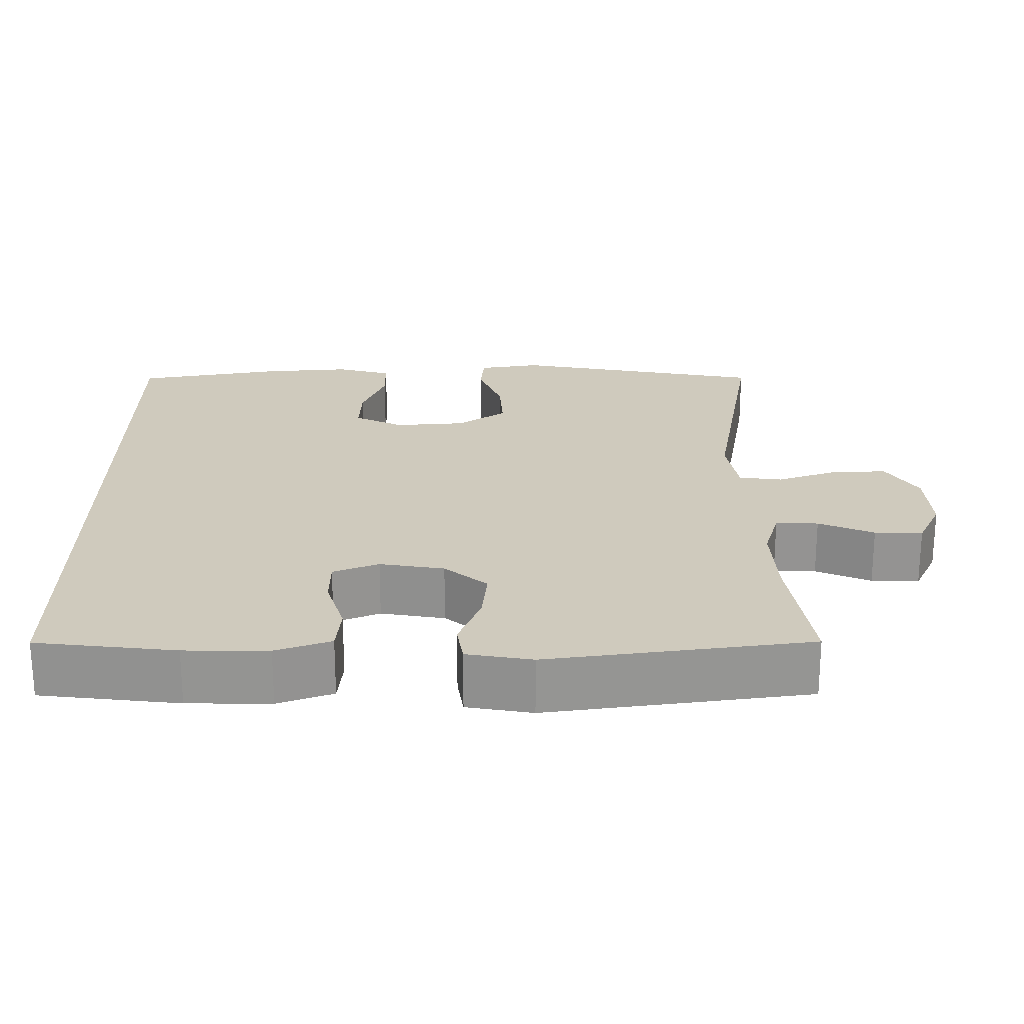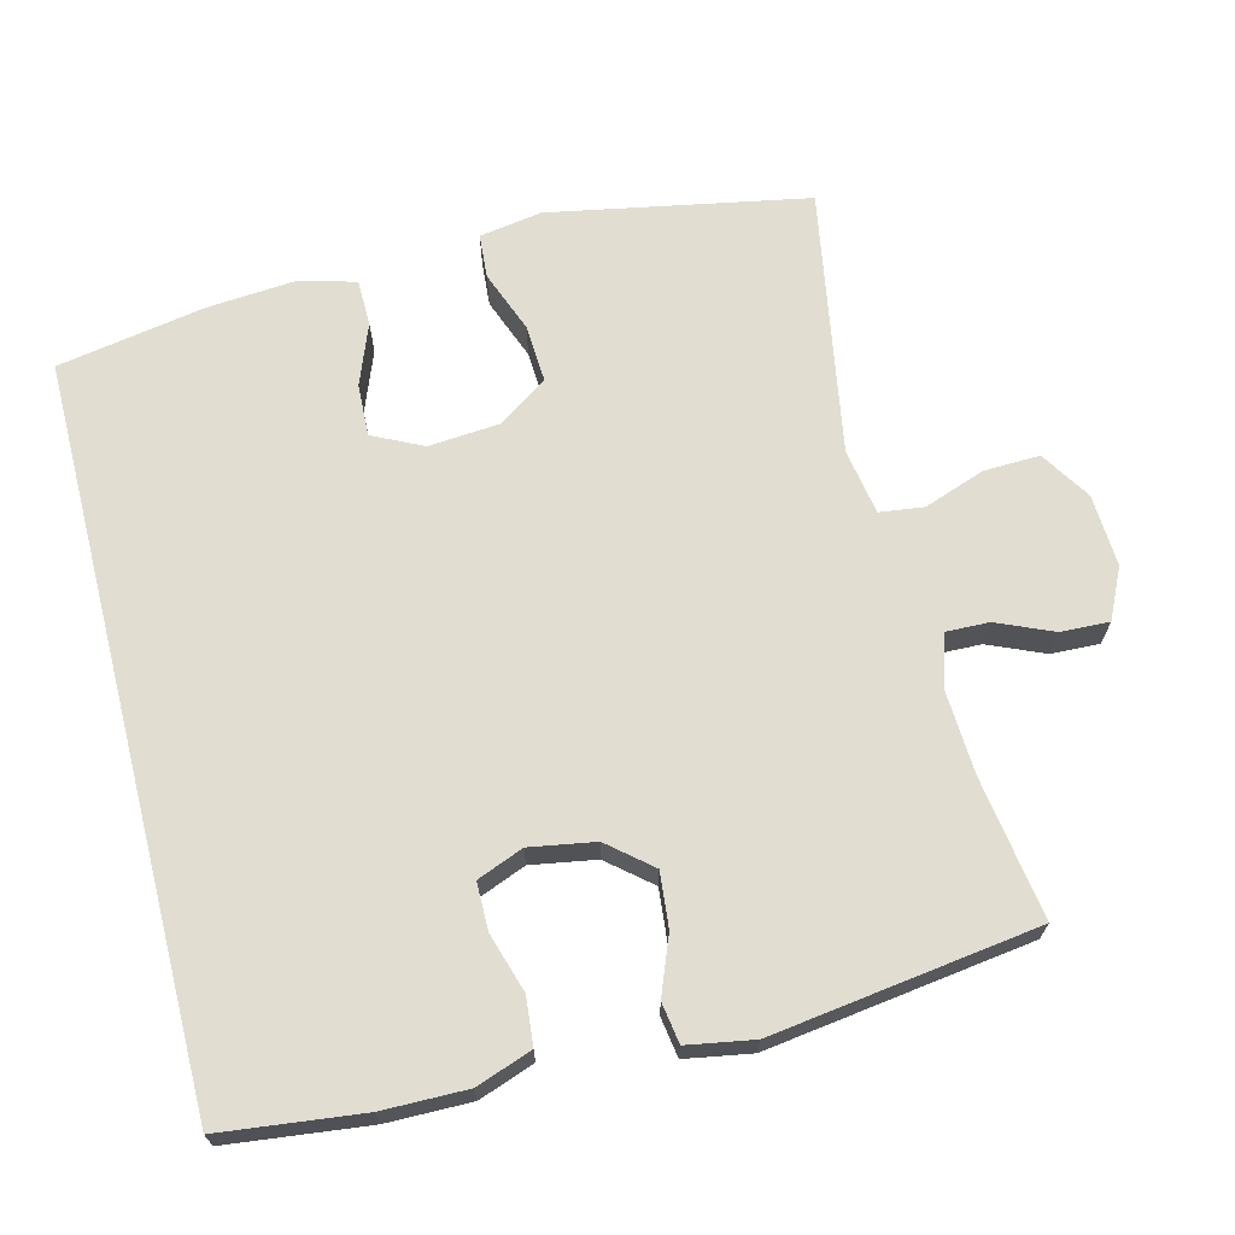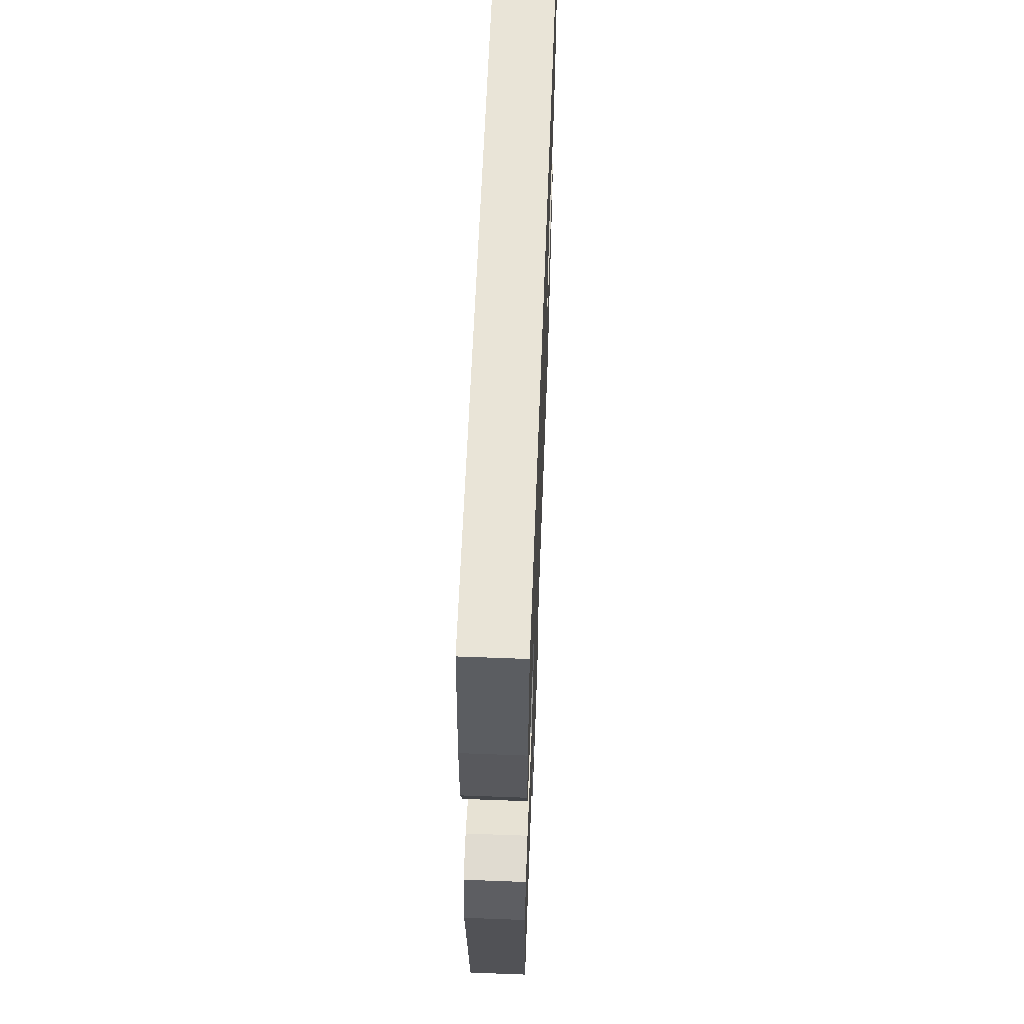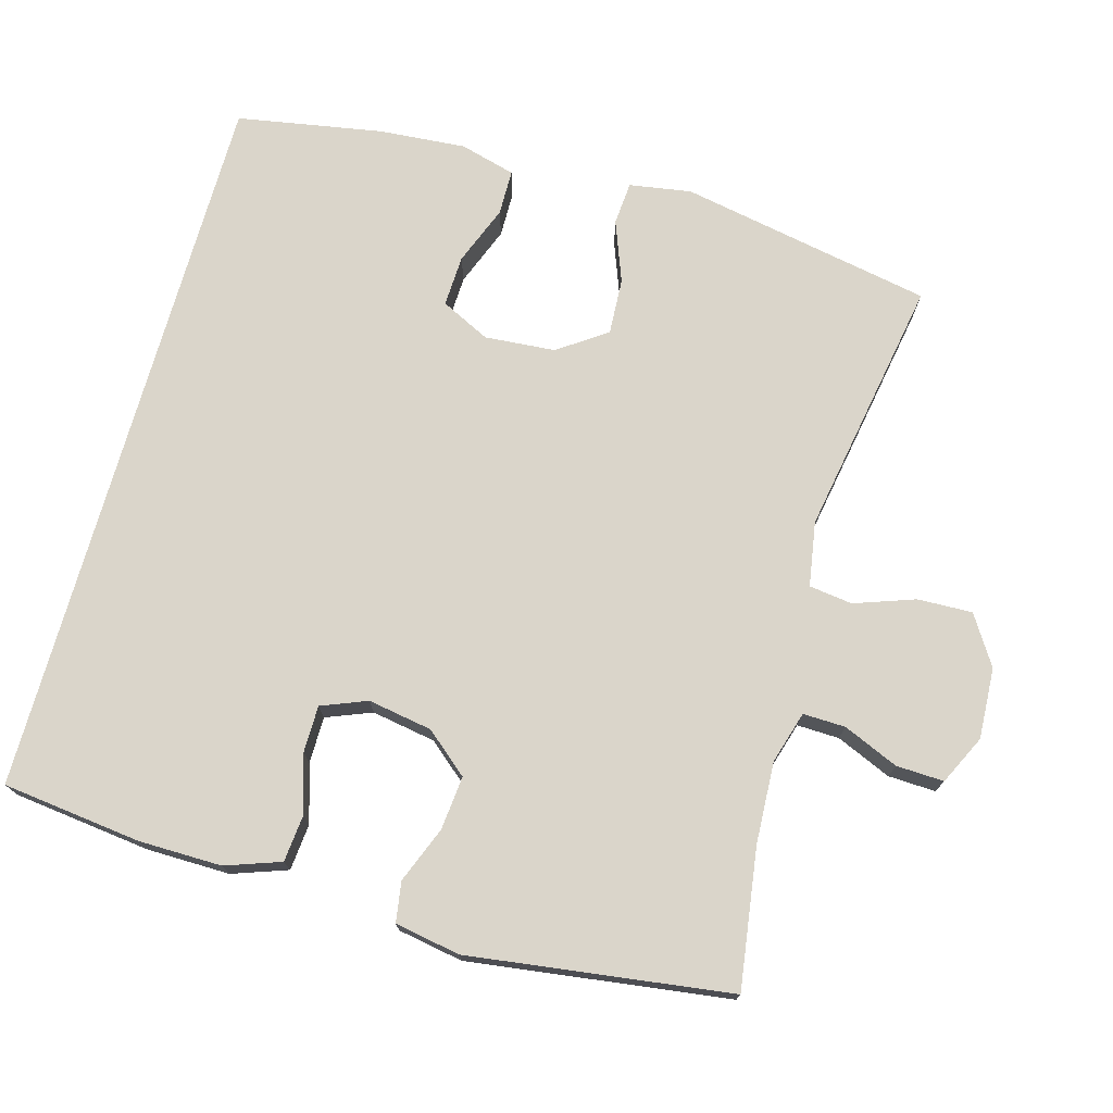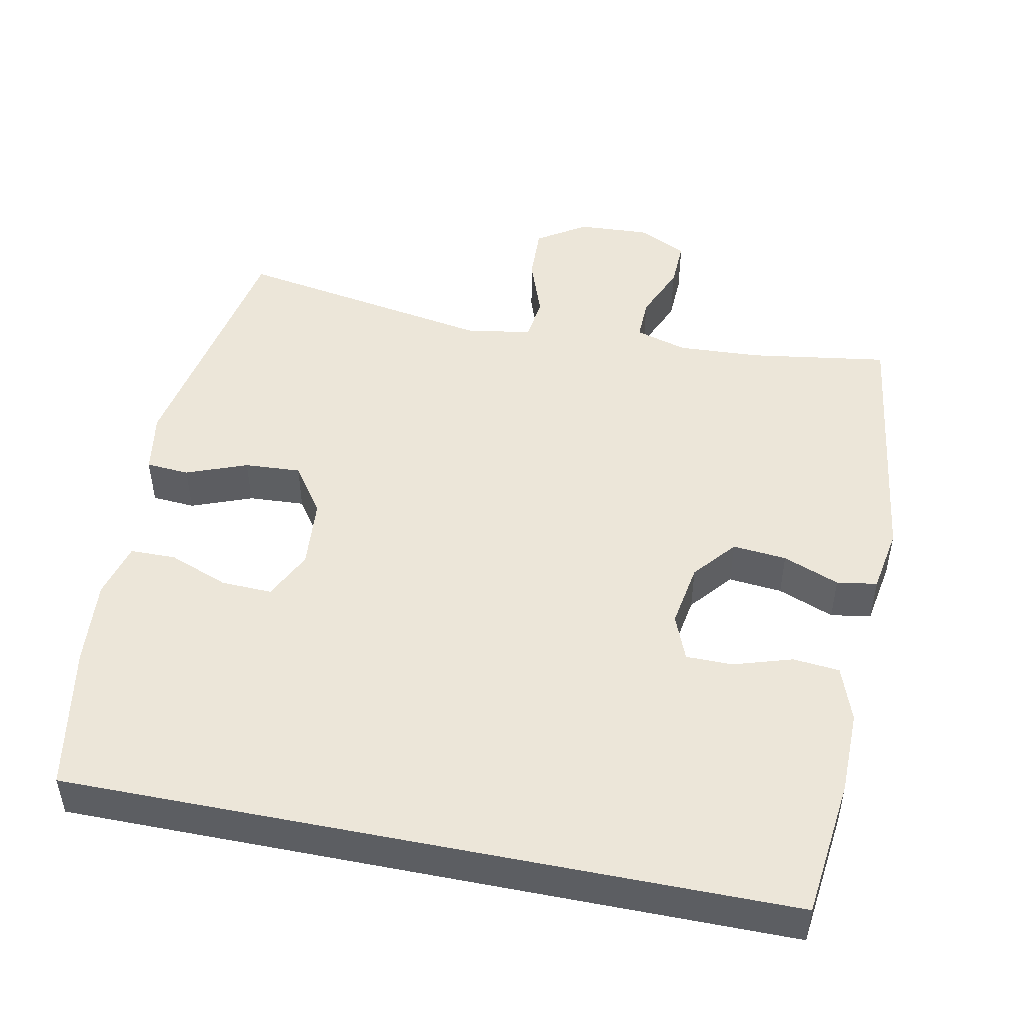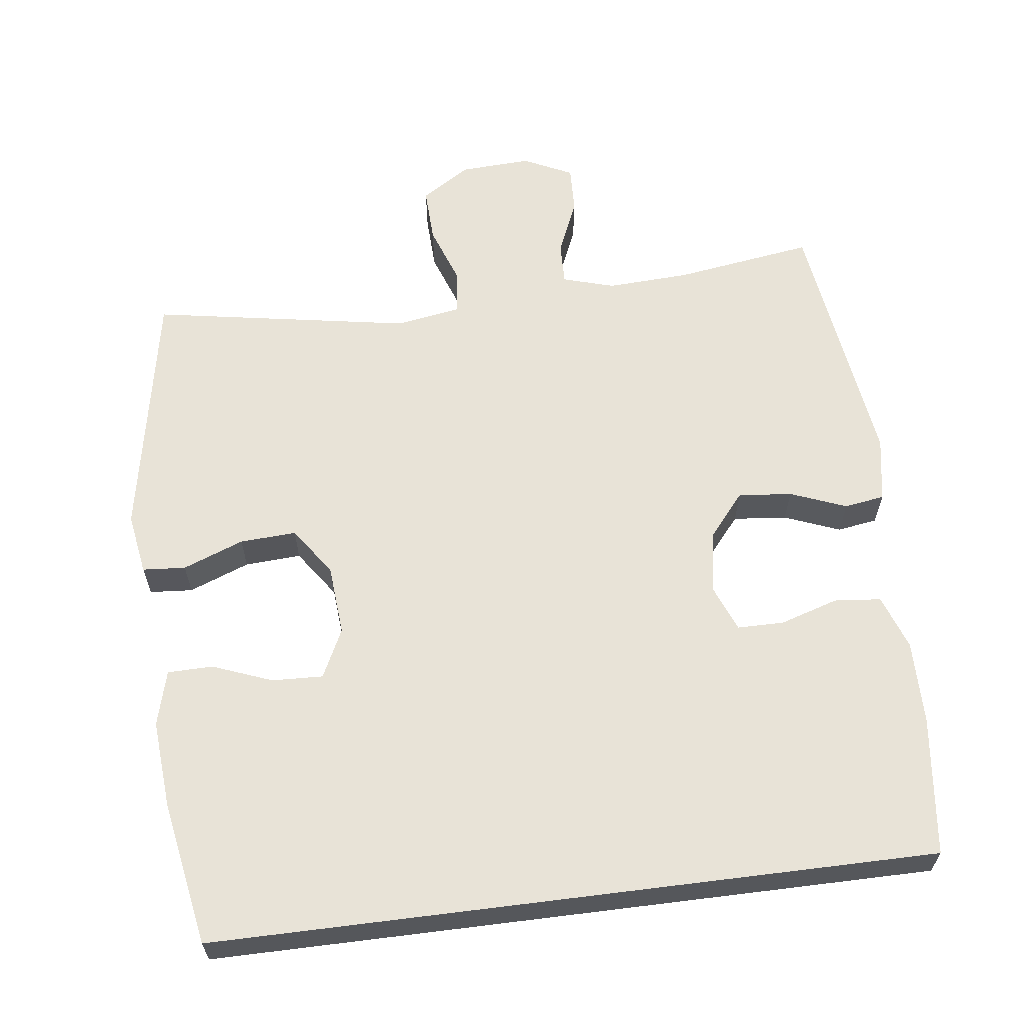
<metadata>
{"format":"obj","ext":"obj","renderer":"f3d","projection":"perspective","resolution":1024,"background":"white","views":[{"elev":23.0,"azim":89.8,"up":"+Y"},{"elev":68.4,"azim":75.8,"up":"+Y"},{"elev":60.9,"azim":92.2,"up":"+Z"},{"elev":74.2,"azim":105.8,"up":"+Y"},{"elev":49.0,"azim":11.3,"up":"+Y"},{"elev":62.2,"azim":-7.2,"up":"+Y"}]}
</metadata>
<code>
o path98
v -0.5356 0.0375 0.3245
v -0.5451 0.0375 0.2045
v -0.5243 0.0375 0.1276
v -0.4613 0.0375 0.1267
v -0.3786 0.0375 0.1586
v -0.3078 0.0375 0.1614
v -0.2746 0.0375 0.0935
v -0.2825 0.0375 -0.004399
v -0.3291 0.0375 -0.0712
v -0.4074 0.0375 -0.06671
v -0.4918 0.0375 -0.03447
v -0.5517 0.0375 -0.03894
v -0.5656 0.0375 -0.1246
v -0.4996 0.0375 -0.4754
v -0.1392 0.0375 -0.4132
v -0.04949 0.0375 -0.4283
v -0.04165 0.0375 -0.4885
v -0.0713 0.0375 -0.572
v -0.07398 0.0375 -0.6482
v -0.006111 0.0375 -0.6915
v 0.09234 0.0375 -0.6968
v 0.1605 0.0375 -0.664
v 0.1578 0.0375 -0.5978
v 0.1251 0.0375 -0.5213
v 0.1234 0.0375 -0.4623
v 0.1953 0.0375 -0.441
v 0.3095 0.0375 -0.4469
v 0.5023 0.0375 -0.4754
v 0.552 0.0375 -0.1128
v 0.5362 0.0375 -0.02209
v 0.4804 0.0375 -0.01341
v 0.4025 0.0375 -0.04401
v 0.3277 0.0375 -0.05124
v 0.2782 0.0375 0.007786
v 0.2632 0.0375 0.0969
v 0.2884 0.0375 0.1602
v 0.3535 0.0375 0.1605
v 0.4339 0.0375 0.1355
v 0.499 0.0375 0.1417
v 0.5261 0.0375 0.218
v 0.5249 0.0375 0.3336
v 0.5023 0.0375 0.5263
v -0.4996 0.0375 0.5263
v -0.5356 -0.0375 0.3245
v -0.5451 -0.0375 0.2045
v -0.5243 -0.0375 0.1276
v -0.4613 -0.0375 0.1267
v -0.3786 -0.0375 0.1586
v -0.3078 -0.0375 0.1614
v -0.2746 -0.0375 0.0935
v -0.2825 -0.0375 -0.004399
v -0.3291 -0.0375 -0.0712
v -0.4074 -0.0375 -0.06671
v -0.4918 -0.0375 -0.03447
v -0.5517 -0.0375 -0.03894
v -0.5656 -0.0375 -0.1246
v -0.4996 -0.0375 -0.4754
v -0.1392 -0.0375 -0.4132
v -0.04949 -0.0375 -0.4283
v -0.04165 -0.0375 -0.4885
v -0.0713 -0.0375 -0.572
v -0.07398 -0.0375 -0.6482
v -0.006111 -0.0375 -0.6915
v 0.09234 -0.0375 -0.6968
v 0.1605 -0.0375 -0.664
v 0.1578 -0.0375 -0.5978
v 0.1251 -0.0375 -0.5213
v 0.1234 -0.0375 -0.4623
v 0.1953 -0.0375 -0.441
v 0.3095 -0.0375 -0.4469
v 0.5023 -0.0375 -0.4754
v 0.552 -0.0375 -0.1128
v 0.5362 -0.0375 -0.02209
v 0.4804 -0.0375 -0.01341
v 0.4025 -0.0375 -0.04401
v 0.3277 -0.0375 -0.05124
v 0.2782 -0.0375 0.007786
v 0.2632 -0.0375 0.0969
v 0.2884 -0.0375 0.1602
v 0.3535 -0.0375 0.1605
v 0.4339 -0.0375 0.1355
v 0.499 -0.0375 0.1417
v 0.5261 -0.0375 0.218
v 0.5249 -0.0375 0.3336
v 0.5023 -0.0375 0.5263
v -0.4996 -0.0375 0.5263
v 0.5023 0.0375 0.5263
v 0.5023 0.0375 0.5263
v -0.4996 0.0375 0.5263
v -0.4996 0.0375 0.5263
v 0.5249 0.0375 0.3336
v -0.5356 0.0375 0.3245
v 0.5261 0.0375 0.218
v -0.5451 0.0375 0.2045
v 0.499 0.0375 0.1417
v 0.499 0.0375 0.1417
v -0.3786 0.0375 0.1586
v -0.3078 0.0375 0.1614
v -0.3078 0.0375 0.1614
v -0.5243 0.0375 0.1276
v -0.5243 0.0375 0.1276
v 0.2884 0.0375 0.1602
v 0.2884 0.0375 0.1602
v 0.3535 0.0375 0.1605
v -0.2746 0.0375 0.0935
v 0.4339 0.0375 0.1355
v 0.2632 0.0375 0.0969
v -0.4613 0.0375 0.1267
v 0.2782 0.0375 0.007786
v -0.2825 0.0375 -0.004399
v 0.3277 0.0375 -0.05124
v -0.3291 0.0375 -0.0712
v 0.5362 0.0375 -0.02209
v 0.5362 0.0375 -0.02209
v 0.4804 0.0375 -0.01341
v 0.4025 0.0375 -0.04401
v 0.552 0.0375 -0.1128
v -0.4074 0.0375 -0.06671
v -0.4918 0.0375 -0.03447
v -0.5517 0.0375 -0.03894
v -0.5517 0.0375 -0.03894
v -0.5656 0.0375 -0.1246
v 0.5023 0.0375 -0.4754
v 0.5023 0.0375 -0.4754
v -0.1392 0.0375 -0.4132
v -0.04949 0.0375 -0.4283
v -0.04949 0.0375 -0.4283
v 0.1953 0.0375 -0.441
v 0.3095 0.0375 -0.4469
v -0.04165 0.0375 -0.4885
v 0.1234 0.0375 -0.4623
v 0.1234 0.0375 -0.4623
v -0.4996 0.0375 -0.4754
v -0.4996 0.0375 -0.4754
v 0.1251 0.0375 -0.5213
v -0.0713 0.0375 -0.572
v 0.1578 0.0375 -0.5978
v -0.07398 0.0375 -0.6482
v 0.1605 0.0375 -0.664
v 0.1605 0.0375 -0.664
v -0.006111 0.0375 -0.6915
v 0.09234 0.0375 -0.6968
v 0.5023 -0.0375 0.5263
v 0.5023 -0.0375 0.5263
v -0.4996 -0.0375 0.5263
v -0.4996 -0.0375 0.5263
v 0.5249 -0.0375 0.3336
v -0.5356 -0.0375 0.3245
v 0.5261 -0.0375 0.218
v -0.5451 -0.0375 0.2045
v 0.499 -0.0375 0.1417
v 0.499 -0.0375 0.1417
v -0.3786 -0.0375 0.1586
v -0.3078 -0.0375 0.1614
v -0.3078 -0.0375 0.1614
v -0.5243 -0.0375 0.1276
v -0.5243 -0.0375 0.1276
v 0.2884 -0.0375 0.1602
v 0.2884 -0.0375 0.1602
v 0.3535 -0.0375 0.1605
v -0.2746 -0.0375 0.0935
v 0.4339 -0.0375 0.1355
v 0.2632 -0.0375 0.0969
v -0.4613 -0.0375 0.1267
v 0.2782 -0.0375 0.007786
v -0.2825 -0.0375 -0.004399
v 0.3277 -0.0375 -0.05124
v -0.3291 -0.0375 -0.0712
v 0.5362 -0.0375 -0.02209
v 0.5362 -0.0375 -0.02209
v 0.4804 -0.0375 -0.01341
v 0.4025 -0.0375 -0.04401
v 0.552 -0.0375 -0.1128
v -0.4074 -0.0375 -0.06671
v -0.4918 -0.0375 -0.03447
v -0.5517 -0.0375 -0.03894
v -0.5517 -0.0375 -0.03894
v -0.5656 -0.0375 -0.1246
v 0.5023 -0.0375 -0.4754
v 0.5023 -0.0375 -0.4754
v -0.1392 -0.0375 -0.4132
v -0.04949 -0.0375 -0.4283
v -0.04949 -0.0375 -0.4283
v 0.1953 -0.0375 -0.441
v 0.3095 -0.0375 -0.4469
v -0.04165 -0.0375 -0.4885
v 0.1234 -0.0375 -0.4623
v 0.1234 -0.0375 -0.4623
v -0.4996 -0.0375 -0.4754
v -0.4996 -0.0375 -0.4754
v 0.1251 -0.0375 -0.5213
v -0.0713 -0.0375 -0.572
v 0.1578 -0.0375 -0.5978
v -0.07398 -0.0375 -0.6482
v 0.1605 -0.0375 -0.664
v 0.1605 -0.0375 -0.664
v -0.006111 -0.0375 -0.6915
v 0.09234 -0.0375 -0.6968
f 174 189 168
f 145 154 158
f 164 150 156
f 172 173 171
f 154 161 158
f 168 181 166
f 189 174 178
f 167 185 172
f 163 166 165
f 193 198 195
f 173 172 185
f 187 186 191
f 176 178 175
f 145 158 143
f 147 160 149
f 185 167 184
f 166 181 182
f 161 166 163
f 149 160 162
f 171 173 169
f 165 184 167
f 192 191 186
f 150 153 148
f 182 186 187
f 147 158 160
f 175 178 174
f 191 198 193
f 173 185 179
f 197 191 192
f 154 148 153
f 158 161 163
f 182 187 184
f 153 150 164
f 191 197 198
f 181 168 189
f 182 184 165
f 143 158 147
f 166 182 165
f 148 154 145
f 149 162 151
f 197 192 194
f 88 90 146 144
f 41 42 85 84
f 43 1 44 86
f 40 41 84 83
f 1 2 45 44
f 96 40 83 152
f 5 99 155 48
f 2 101 157 45
f 103 37 80 159
f 6 7 50 49
f 38 39 82 81
f 37 38 81 80
f 35 36 79 78
f 4 5 48 47
f 3 4 47 46
f 34 35 78 77
f 7 8 51 50
f 33 34 77 76
f 8 9 52 51
f 114 31 74 170
f 31 32 75 74
f 29 30 73 72
f 10 11 54 53
f 11 121 177 54
f 12 13 56 55
f 32 33 76 75
f 9 10 53 52
f 124 29 72 180
f 15 127 183 58
f 26 27 70 69
f 16 17 60 59
f 132 26 69 188
f 134 15 58 190
f 13 14 57 56
f 24 25 68 67
f 27 28 71 70
f 17 18 61 60
f 23 24 67 66
f 18 19 62 61
f 140 23 66 196
f 19 20 63 62
f 21 22 65 64
f 20 21 64 63
f 118 112 133
f 89 102 98
f 108 100 94
f 116 115 117
f 98 102 105
f 112 110 125
f 133 122 118
f 111 116 129
f 107 109 110
f 137 139 142
f 117 129 116
f 131 135 130
f 120 119 122
f 89 87 102
f 91 93 104
f 129 128 111
f 110 126 125
f 105 107 110
f 93 106 104
f 115 113 117
f 109 111 128
f 136 130 135
f 94 92 97
f 126 131 130
f 91 104 102
f 119 118 122
f 135 137 142
f 117 123 129
f 141 136 135
f 98 97 92
f 102 107 105
f 126 128 131
f 97 108 94
f 135 142 141
f 125 133 112
f 126 109 128
f 87 91 102
f 110 109 126
f 92 89 98
f 93 95 106
f 141 138 136

</code>
